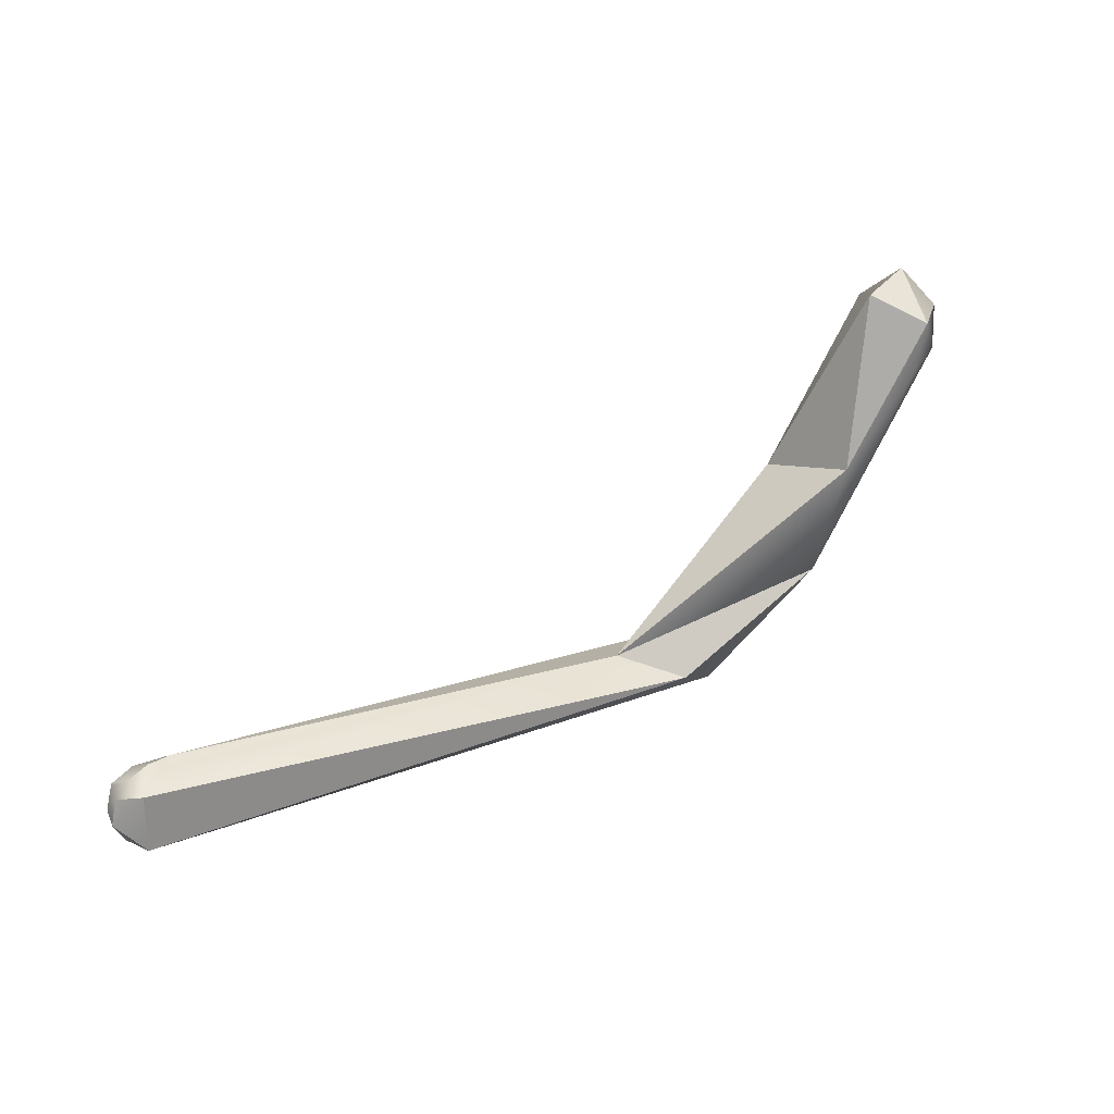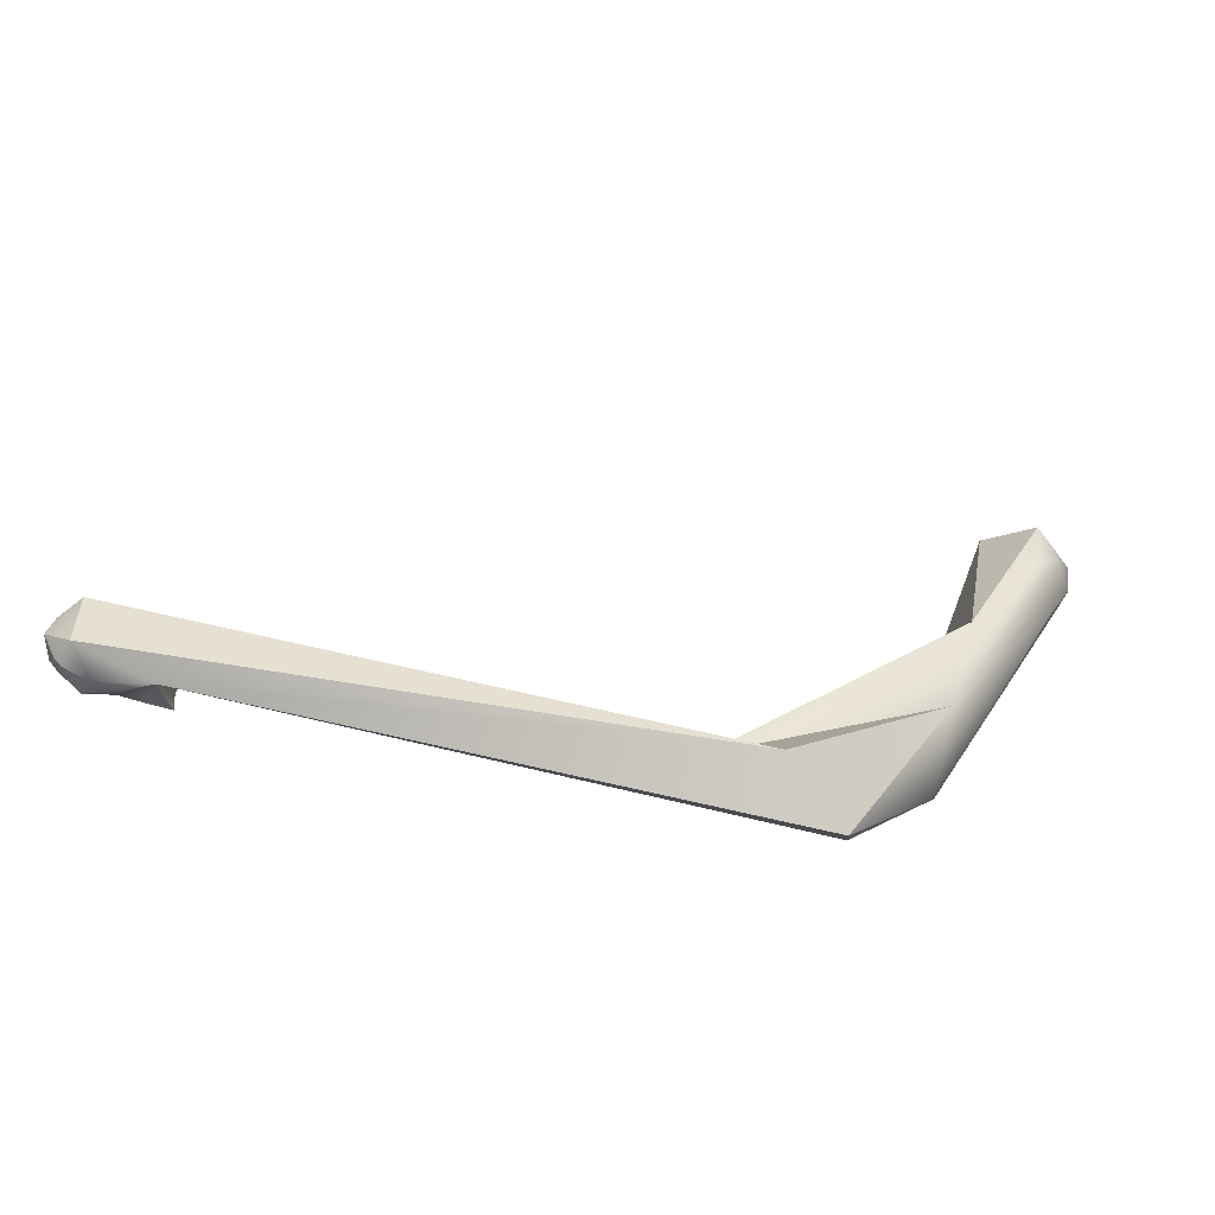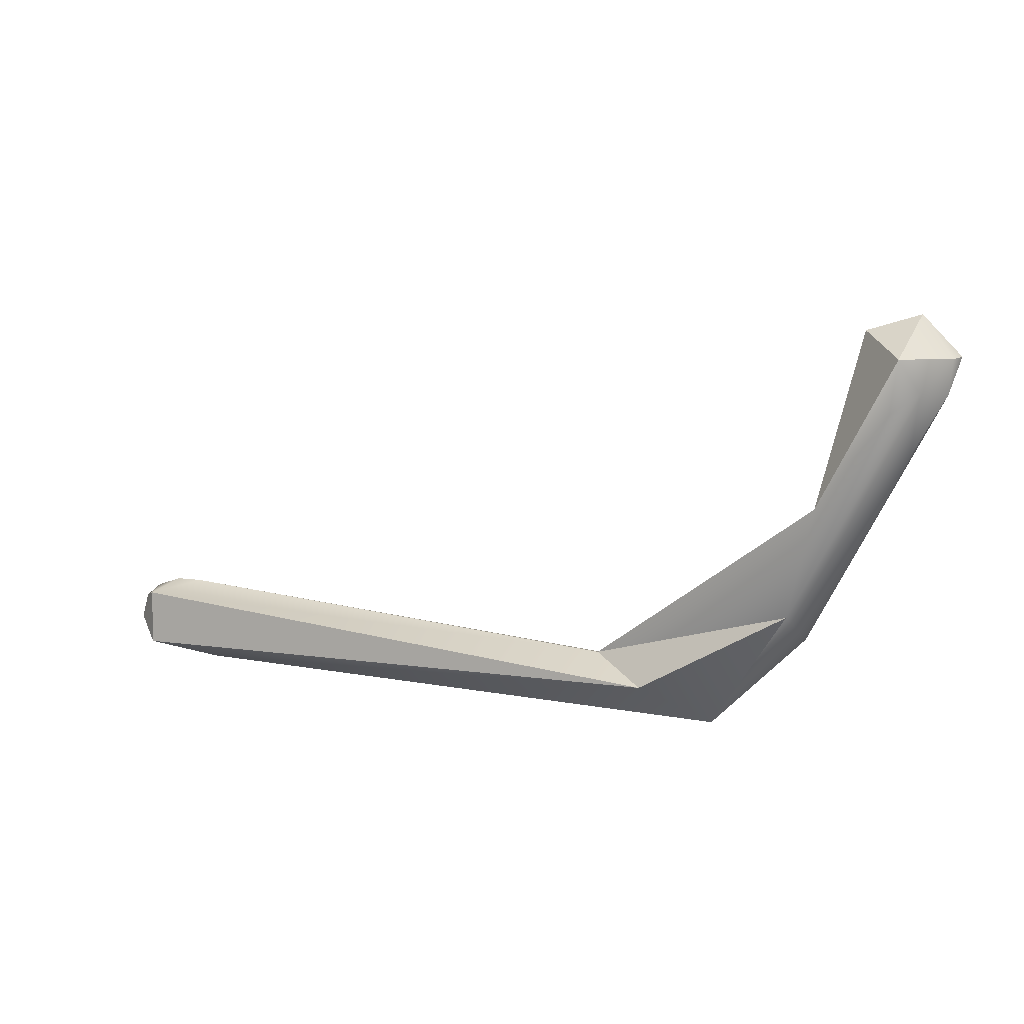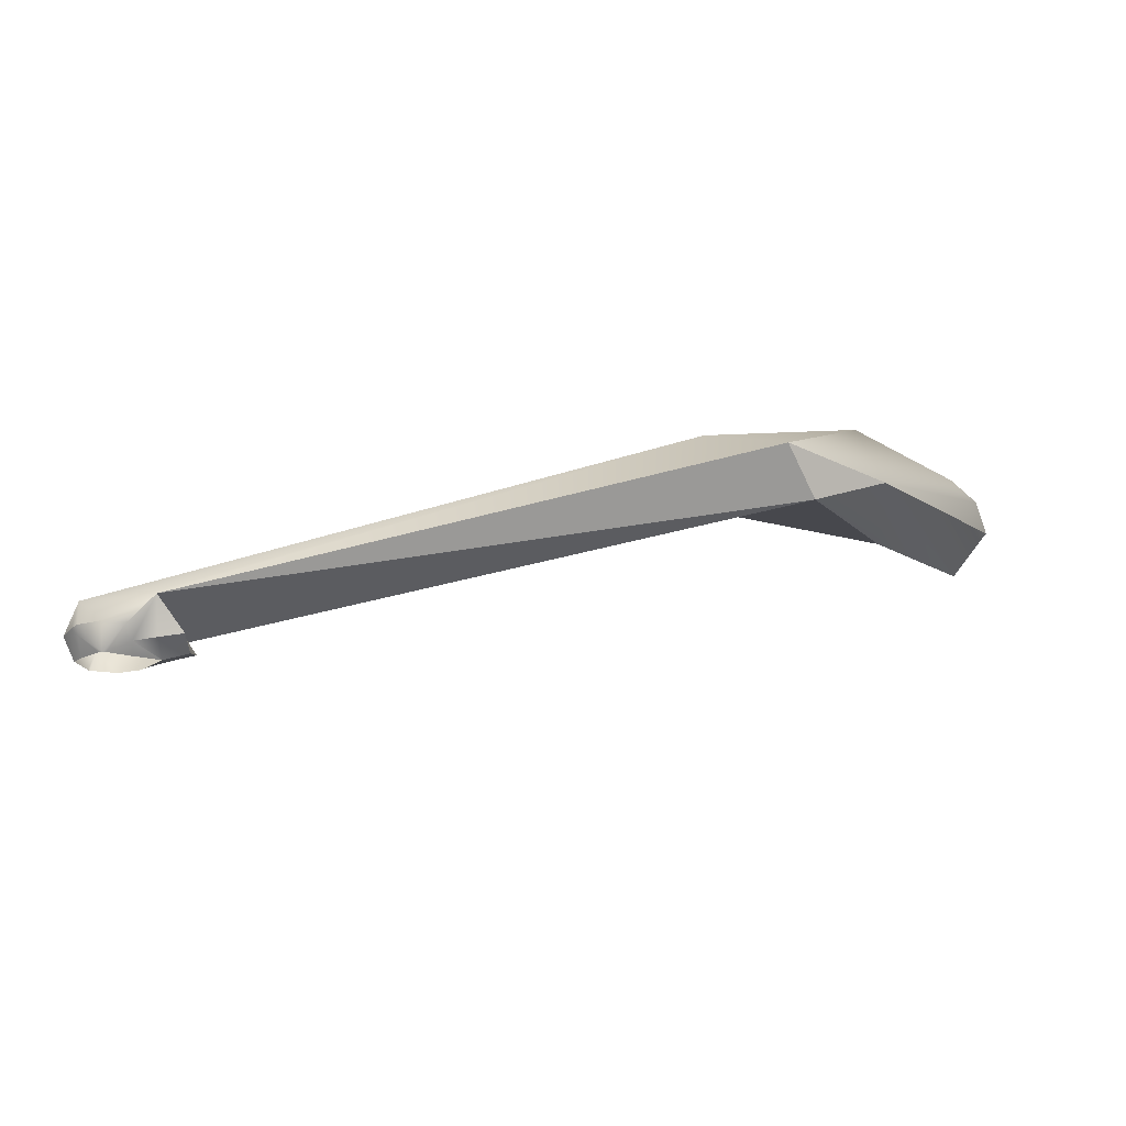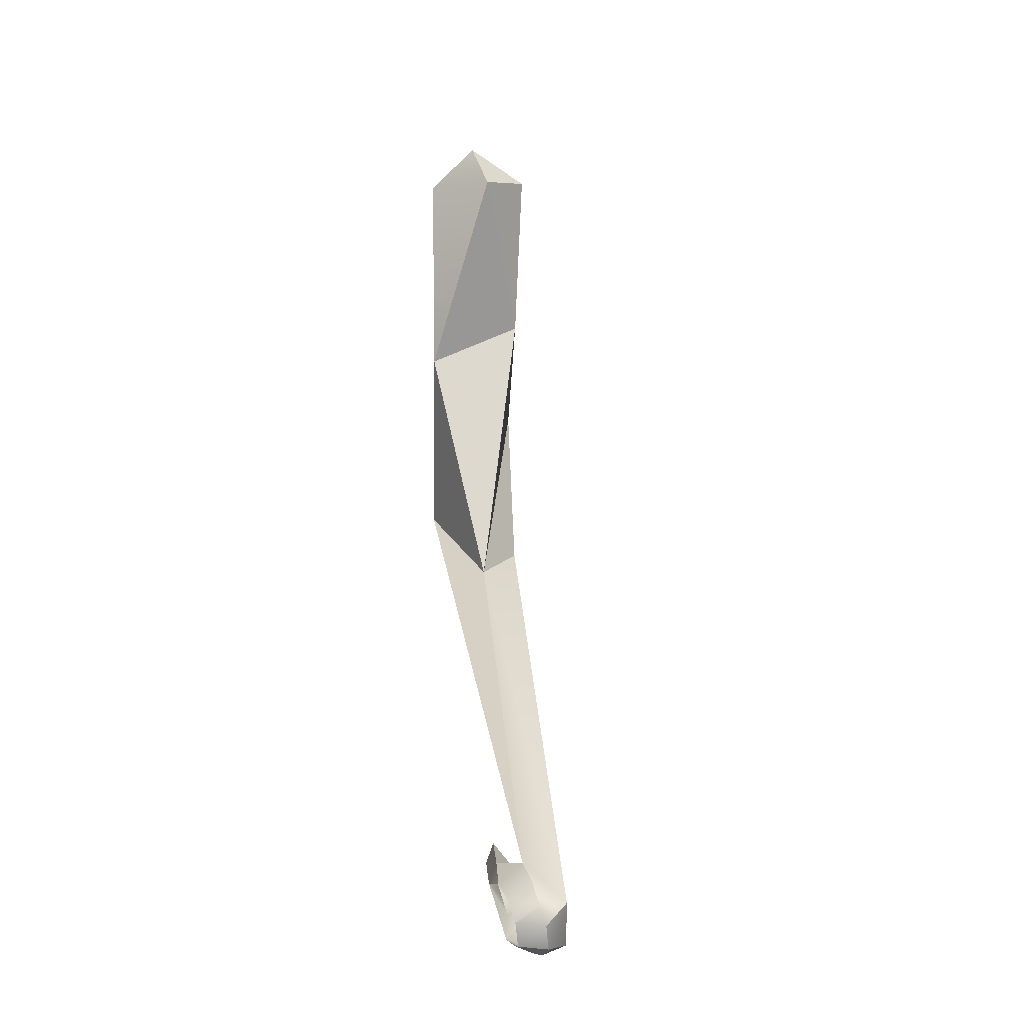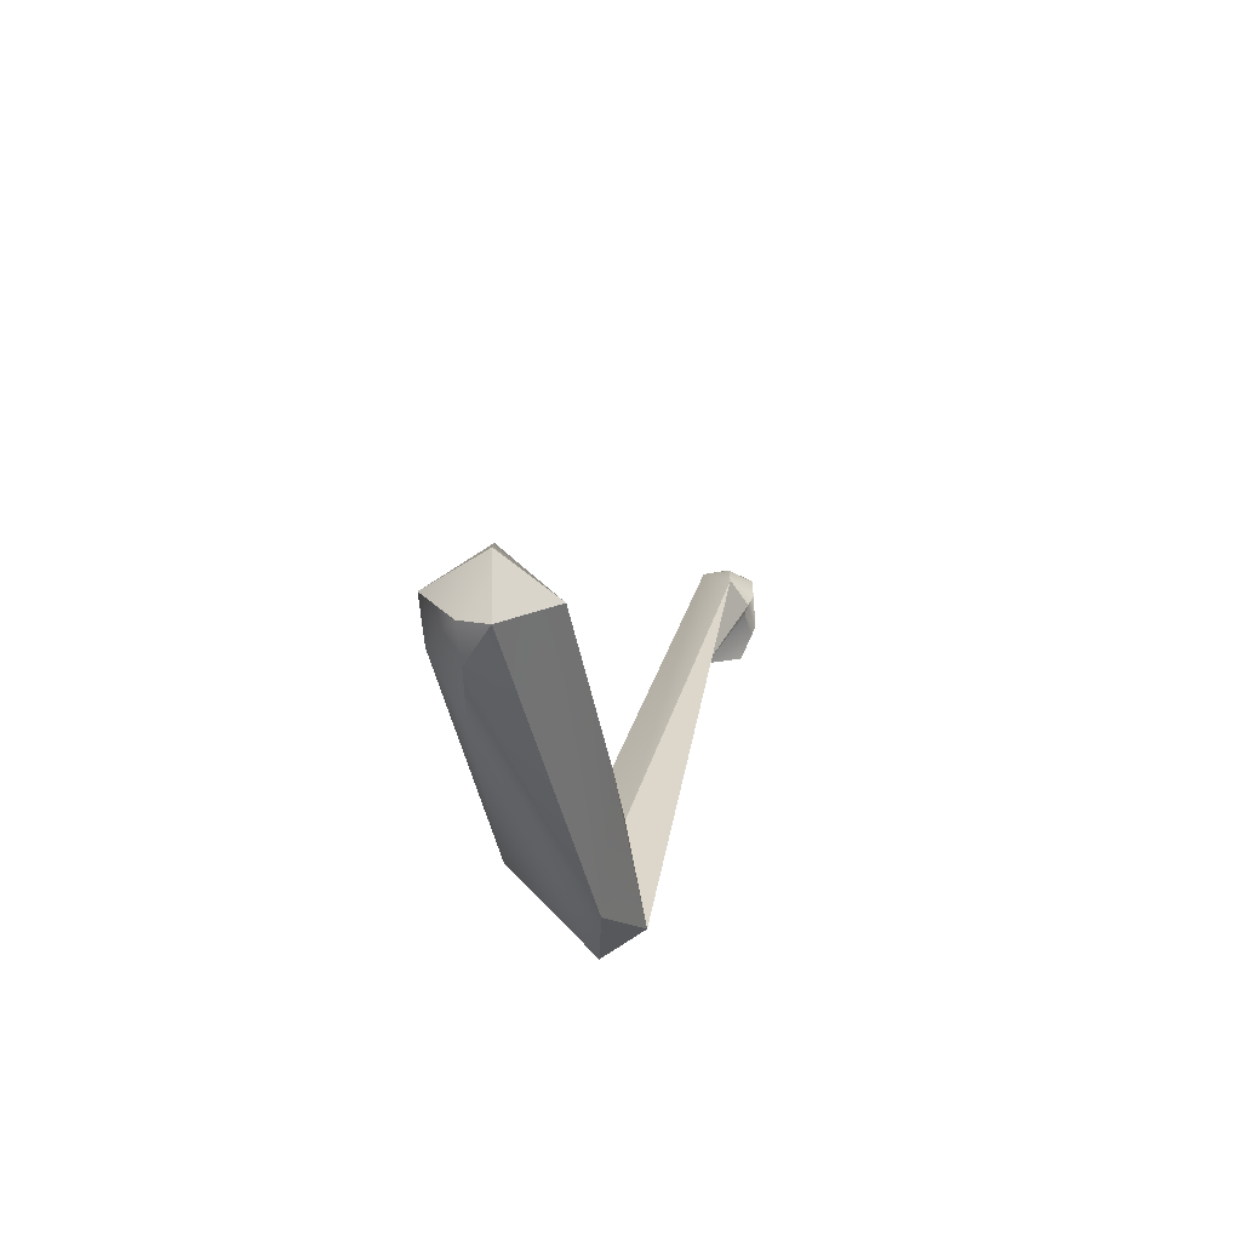
<metadata>
{"format":"obj","ext":"obj","renderer":"f3d","projection":"perspective","resolution":1024,"background":"white","views":[{"elev":26.8,"azim":-46.8,"up":"+Y"},{"elev":-51.9,"azim":-26.5,"up":"+Y"},{"elev":8.3,"azim":7.9,"up":"+Y"},{"elev":-22.7,"azim":2.9,"up":"+Z"},{"elev":36.4,"azim":-109.6,"up":"+Y"},{"elev":21.3,"azim":88.4,"up":"+Y"}]}
</metadata>
<code>
v -68.98 -121.3 918.3
v -68.7 -121.2 918
v -68.69 -121.3 918.3
v -69.07 -121.2 918.3
v -69.01 -121.2 918.6
v -69.09 -120.9 918
v -69.24 -120.9 918.3
v -69.16 -120.6 918.3
v -68.74 -121.2 918
v -68.98 -121 918
v -68.98 -121.2 918.2
v -69 -120.6 918
v -68.99 -120.6 918
v -69.01 -120.6 918
v -68.99 -120.5 918.3
v -69 -120.5 918.6
v -68.66 -121.2 918
v -68.41 -120.6 918
v -68.7 -120.5 918
v -68.7 -120.4 918.3
v -68.42 -121.3 918.3
v -68.1 -121.4 918.6
v -68.4 -121 918
v -68.38 -121.2 918.1
v -68.11 -120.9 918
v -68.37 -120.6 918
v -68.39 -120.6 918
v -68.4 -120.4 918.3
v -68.1 -121.2 918.2
v -68.1 -120.9 918
v -68.1 -120.6 918.1
v -67.8 -121.2 918.2
v -67.8 -120.9 918.1
v -67.8 -120.6 918.2
v -62.67 -120.9 919.8
v -62.1 -121.2 920.5
v -61.2 -121.7 920.1
v -60.9 -121.2 919.6
v -60.04 -120.6 920.1
v -60 -119.1 920
v -60.3 -120.2 921
v -60 -118.8 921.2
v -59.45 -116.7 921
v -59.18 -117.6 921.6
v -59.1 -117 921.6
v -58.91 -118.1 921.2
v -58.85 -117.4 921.6
v -58.8 -117 920.4
v -58.8 -116.5 921
v -58.5 -117.4 921.3
v -58.33 -117 921
v -58.46 -117 921.3
v -68.98 -121.3 918.3
v -69.07 -121.2 918.3
v -69.01 -121.2 918.6
v -69.01 -121.2 918.6
v -69.09 -120.9 918
v -69.24 -120.9 918.3
v -69.24 -120.9 918.3
v -69.24 -120.9 918.3
v -69.16 -120.6 918.3
v -69 -120.5 918.6
v -69 -120.5 918.6
v -68.41 -120.6 918
v -68.7 -120.4 918.3
v -68.1 -121.4 918.6
v -68.1 -121.4 918.6
v -68.1 -121.4 918.6
v -68.1 -121.4 918.6
v -68.1 -121.4 918.6
v -68.1 -121.4 918.6
v -68.11 -120.9 918
v -68.39 -120.6 918
v -68.4 -120.4 918.3
v -68.4 -120.4 918.3
v -68.4 -120.4 918.3
v -68.4 -120.4 918.3
v -68.1 -121.2 918.2
v -68.1 -120.9 918
v -68.1 -120.6 918.1
v -68.1 -120.6 918.1
v -68.1 -120.6 918.1
v -67.8 -121.2 918.2
v -67.8 -121.2 918.2
v -67.8 -120.9 918.1
v -67.8 -120.9 918.1
v -67.8 -120.6 918.2
v -67.8 -120.6 918.2
v -62.67 -120.9 919.8
v -62.67 -120.9 919.8
v -62.67 -120.9 919.8
v -62.67 -120.9 919.8
v -62.67 -120.9 919.8
v -62.1 -121.2 920.5
v -62.1 -121.2 920.5
v -62.1 -121.2 920.5
v -61.2 -121.7 920.1
v -61.2 -121.7 920.1
v -61.2 -121.7 920.1
v -60.9 -121.2 919.6
v -60.9 -121.2 919.6
v -60.9 -121.2 919.6
v -60.9 -121.2 919.6
v -60.9 -121.2 919.6
v -60.04 -120.6 920.1
v -60.04 -120.6 920.1
v -60 -119.1 920
v -60 -119.1 920
v -60 -119.1 920
v -60 -119.1 920
v -60.3 -120.2 921
v -60.3 -120.2 921
v -60 -118.8 921.2
v -60 -118.8 921.2
v -60 -118.8 921.2
v -59.45 -116.7 921
v -59.45 -116.7 921
v -59.45 -116.7 921
v -59.1 -117 921.6
v -59.1 -117 921.6
v -59.1 -117 921.6
v -58.8 -117 920.4
v -58.8 -117 920.4
v -58.8 -116.5 921
v -58.8 -116.5 921
v -58.8 -116.5 921
v -58.5 -117.4 921.3
v -58.33 -117 921
v -58.33 -117 921
v -58.33 -117 921
v -58.33 -117 921
v -58.46 -117 921.3
g grp1
f 11 1 4
f 54 53 5
f 11 9 2
f 11 2 1
f 1 2 3
f 3 5 53
f 17 24 21
f 17 21 2
f 2 21 3
f 21 22 3
f 3 22 5
f 10 11 4
f 10 4 6
f 6 4 7
f 54 5 58
f 14 12 57
f 14 57 8
f 8 57 59
f 60 16 61
f 60 55 16
f 14 8 15
f 15 8 62
f 9 11 10
f 12 14 13
f 13 14 15
f 13 15 19
f 19 15 20
f 65 15 62
f 17 23 24
f 26 18 27
f 73 64 19
f 73 19 28
f 28 19 20
f 65 62 74
f 24 29 66
f 21 24 66
f 36 5 22
f 66 29 32
f 25 24 23
f 25 30 24
f 30 78 24
f 26 79 72
f 26 27 79
f 27 31 79
f 80 73 28
f 67 81 75
f 83 78 33
f 33 78 30
f 85 79 34
f 34 79 31
f 94 63 56
f 87 82 68
f 86 88 69
f 69 84 86
f 35 62 95
f 35 74 62
f 36 22 37
f 70 76 38
f 77 89 100
f 101 97 71
f 41 36 37
f 90 96 111
f 39 98 102
f 99 105 112
f 40 103 91
f 107 92 42
f 113 93 112
f 106 104 108
f 108 48 106
f 43 109 114
f 115 45 116
f 112 105 46
f 112 44 113
f 119 113 44
f 122 110 117
f 122 117 49
f 118 120 124
f 46 47 112
f 47 44 112
f 119 44 47
f 50 105 51
f 50 46 105
f 46 127 47
f 52 47 127
f 47 52 119
f 132 125 121
f 48 128 106
f 127 129 52
f 123 126 130
f 131 125 132

</code>
